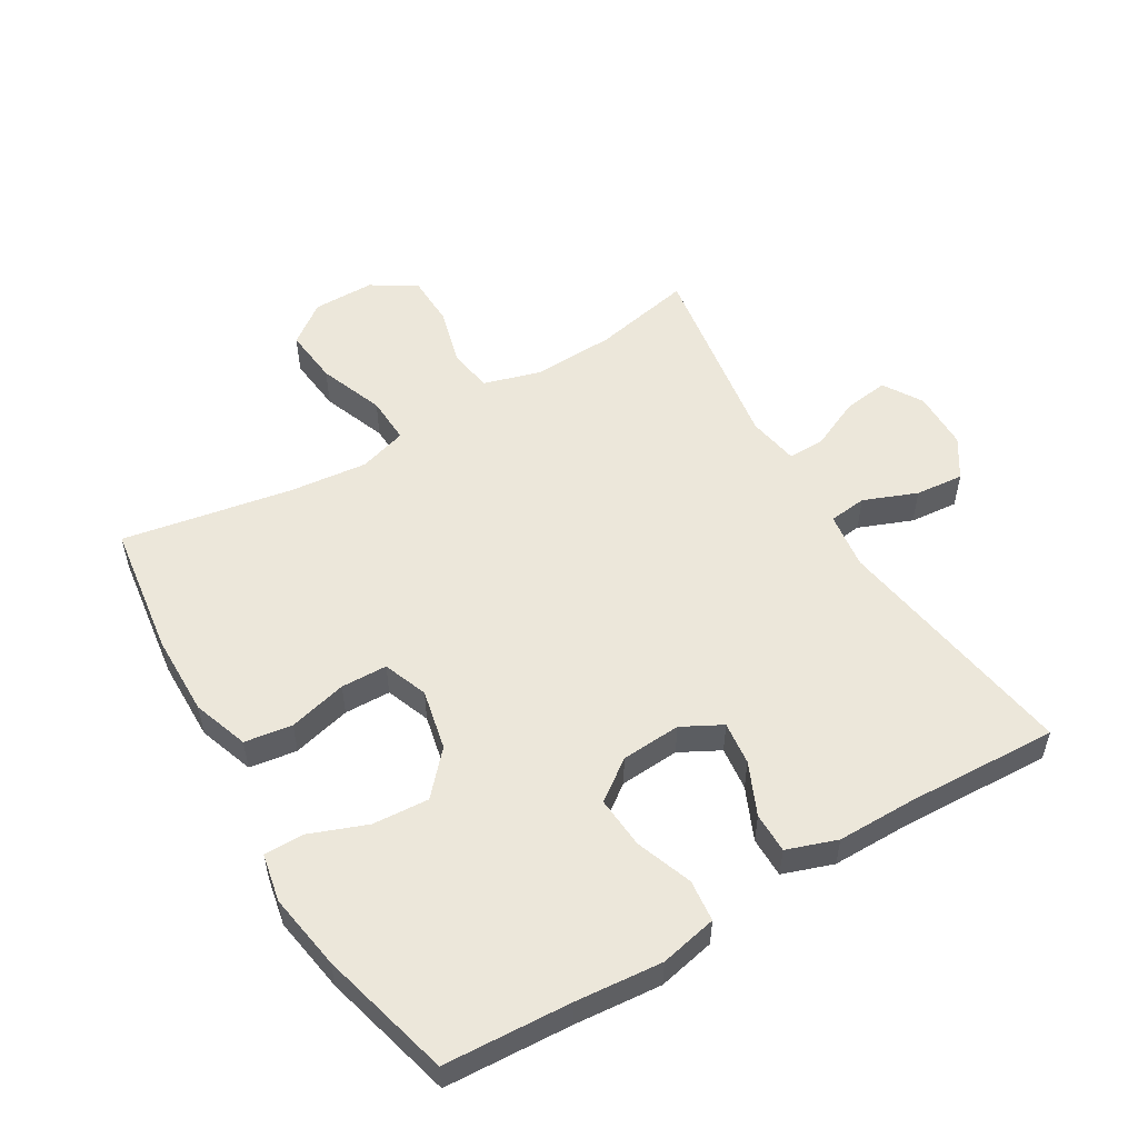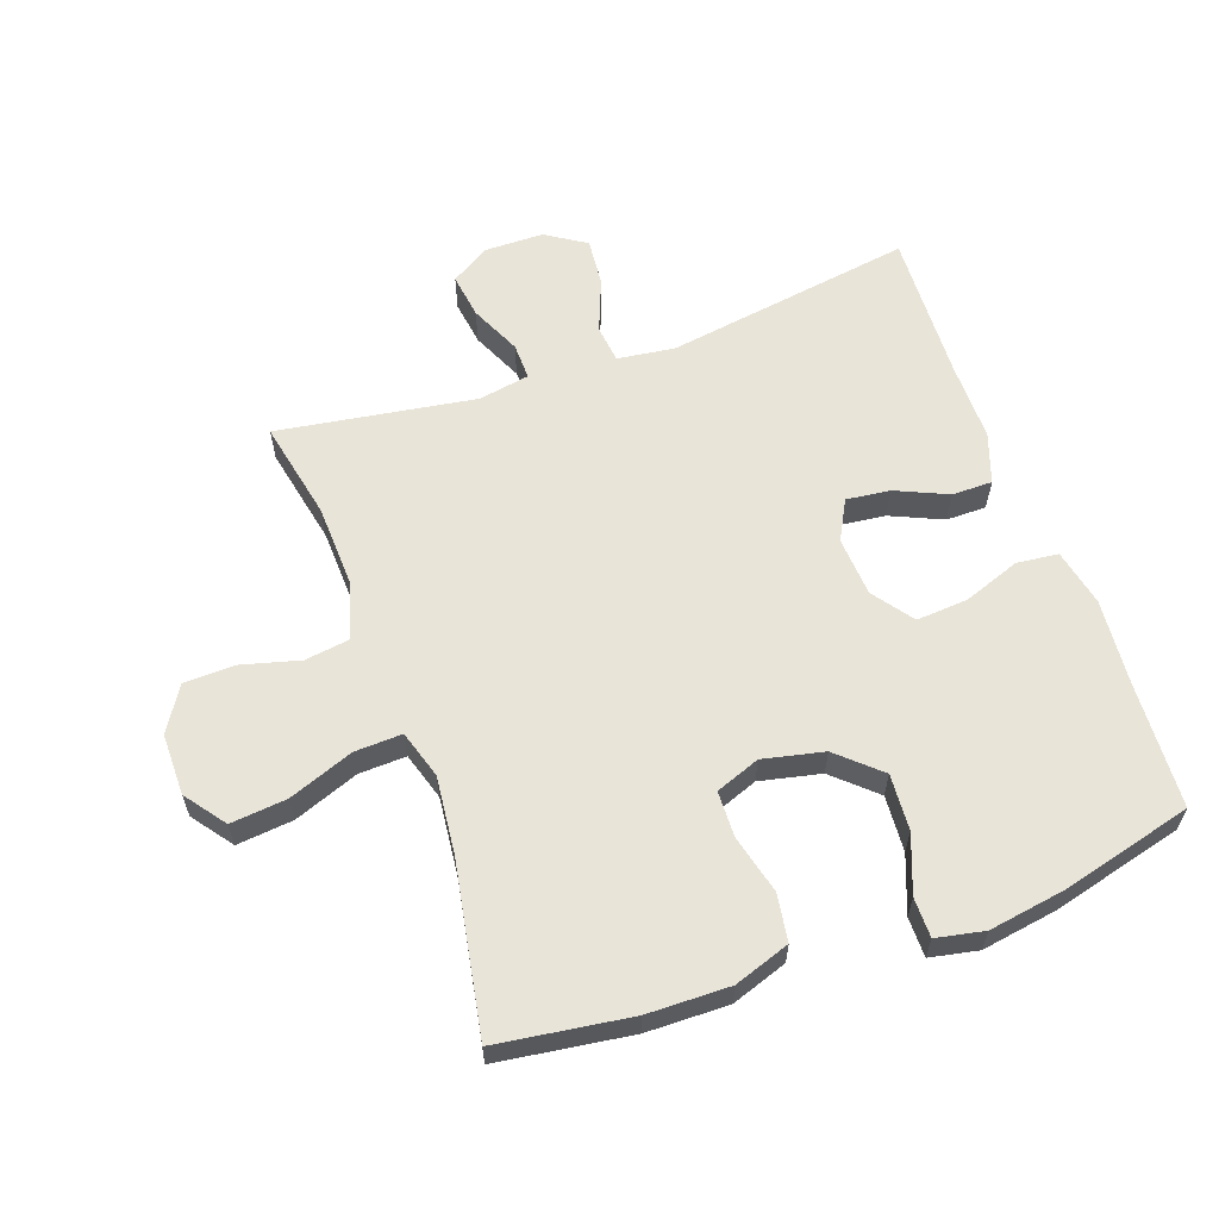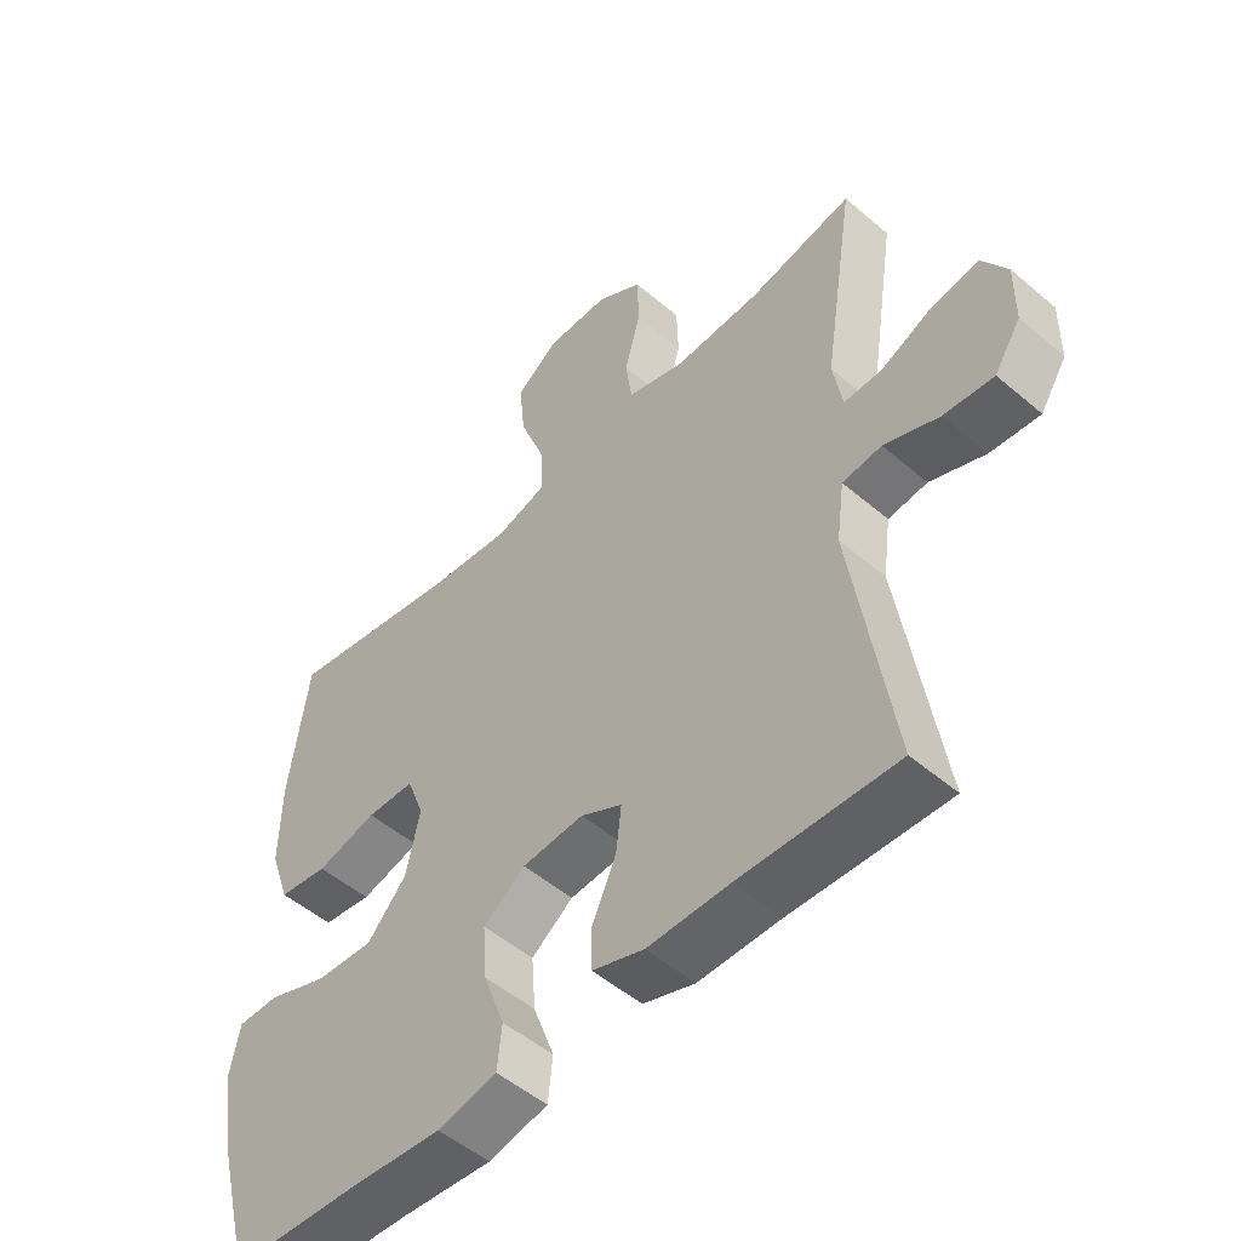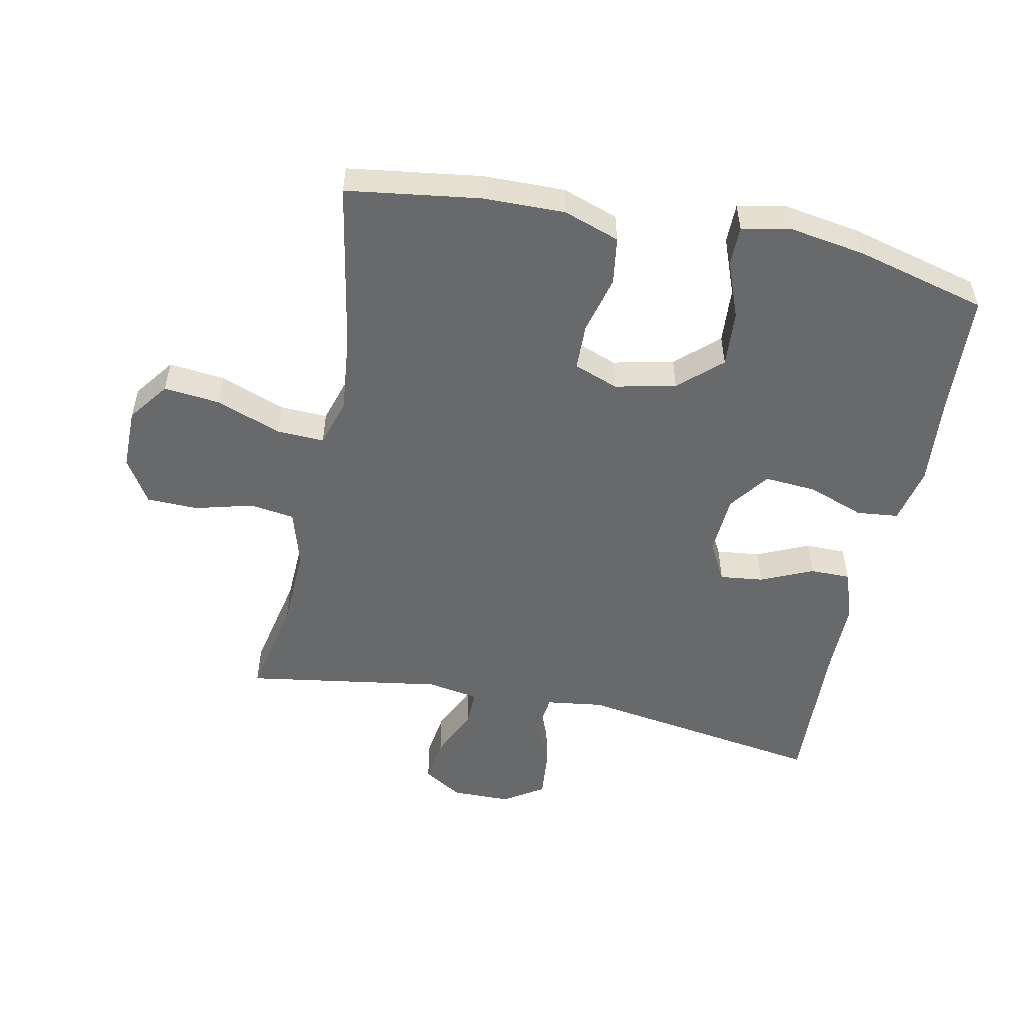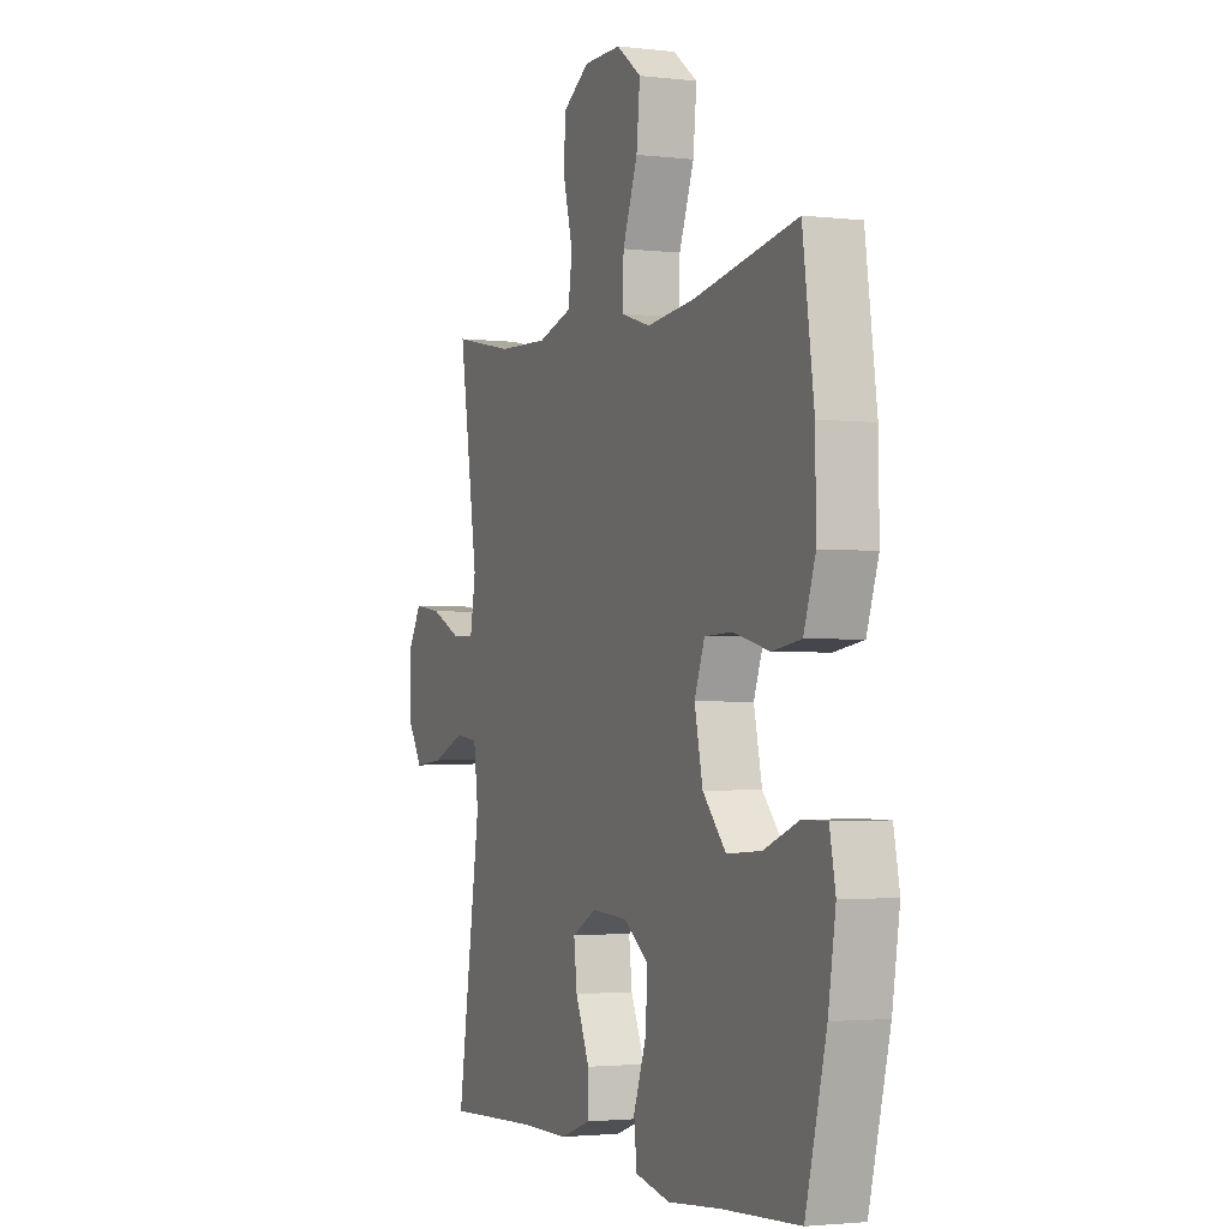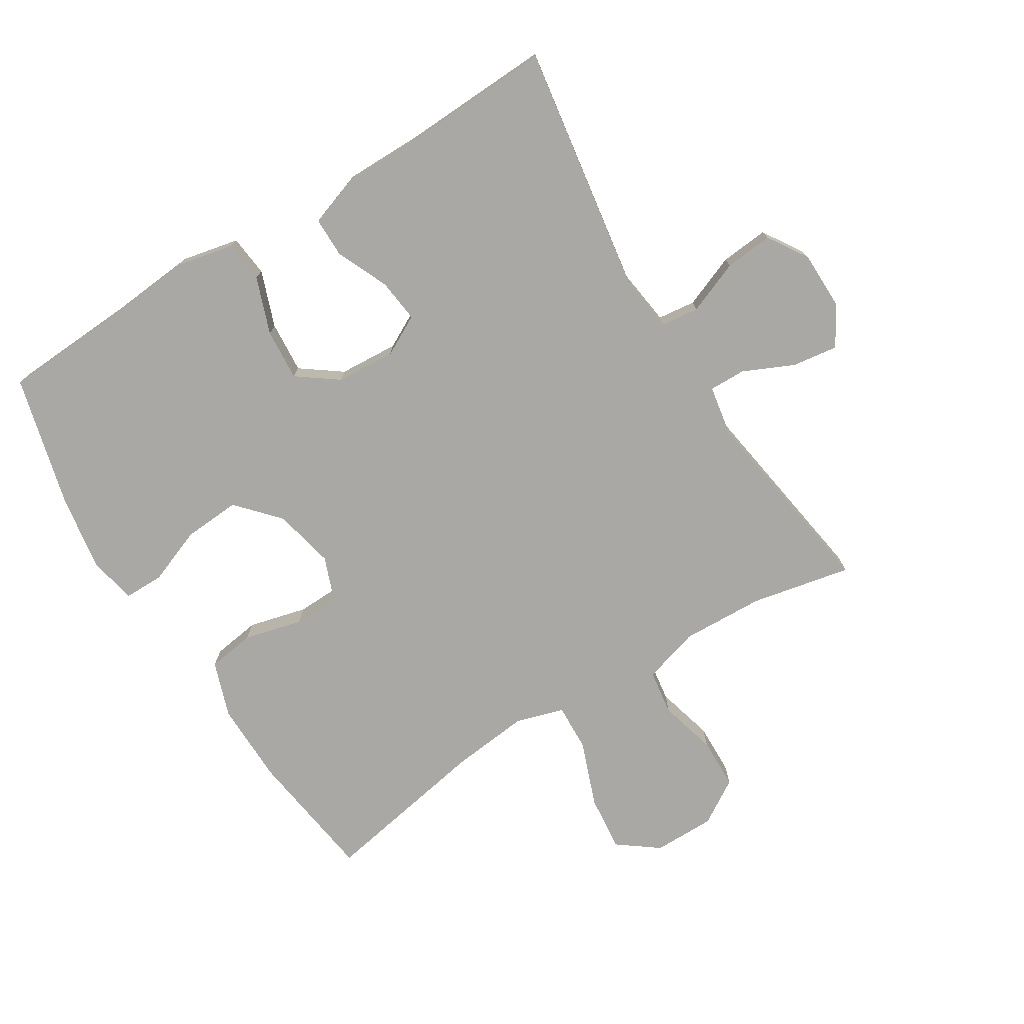
<metadata>
{"format":"obj","ext":"obj","renderer":"f3d","projection":"perspective","resolution":1024,"background":"white","views":[{"elev":53.9,"azim":149.2,"up":"+Y"},{"elev":60.7,"azim":70.4,"up":"+Y"},{"elev":-51.3,"azim":-132.8,"up":"+Z"},{"elev":-52.6,"azim":78.4,"up":"+Y"},{"elev":-2.4,"azim":67.4,"up":"+Z"},{"elev":-75.2,"azim":-148.2,"up":"+Y"}]}
</metadata>
<code>
v 0.5 0.07 -0.5
v 0.303 0.07 -0.511
v 0.168 0.07 -0.523
v 0.079 0.07 -0.504
v 0.072 0.07 -0.439
v 0.104 0.07 -0.351
v 0.11 0.07 -0.27
v 0.047 0.07 -0.224
v -0.046 0.07 -0.218
v -0.108 0.07 -0.251
v -0.1 0.07 -0.319
v -0.064 0.07 -0.4
v -0.064 0.07 -0.463
v -0.142 0.07 -0.49
v -0.265 0.07 -0.49
v -0.5 0.07 -0.5
v -0.44 0.07 -0.112
v -0.452 0.07 -0.023
v -0.511 0.07 -0.016
v -0.594 0.07 -0.049
v -0.669 0.07 -0.056
v -0.709 0.07 0.006
v -0.71 0.07 0.098
v -0.673 0.07 0.159
v -0.602 0.07 0.149
v -0.523 0.07 0.113
v -0.466 0.07 0.112
v -0.452 0.07 0.192
v -0.5 0.07 0.5
v -0.344 0.07 0.468
v -0.215 0.07 0.463
v -0.127 0.07 0.489
v -0.117 0.07 0.559
v -0.141 0.07 0.649
v -0.139 0.07 0.729
v -0.07 0.07 0.772
v 0.026 0.07 0.772
v 0.089 0.07 0.725
v 0.08 0.07 0.637
v 0.042 0.07 0.536
v 0.039 0.07 0.462
v 0.114 0.07 0.439
v 0.236 0.07 0.452
v 0.5 0.07 0.5
v 0.529 0.07 0.293
v 0.531 0.07 0.165
v 0.501 0.07 0.078
v 0.427 0.07 0.067
v 0.336 0.07 0.09
v 0.264 0.07 0.088
v 0.238 0.07 0.019
v 0.259 0.07 -0.076
v 0.318 0.07 -0.141
v 0.406 0.07 -0.135
v 0.495 0.07 -0.101
v 0.557 0.07 -0.101
v 0.572 0.07 -0.176
v 0.553 0.07 -0.295
v 0.5 0 -0.5
v 0.303 0 -0.511
v 0.168 0 -0.523
v 0.079 0 -0.504
v 0.072 0 -0.439
v 0.104 0 -0.351
v 0.11 0 -0.27
v 0.047 0 -0.224
v -0.046 0 -0.218
v -0.108 0 -0.251
v -0.1 0 -0.319
v -0.064 0 -0.4
v -0.064 0 -0.463
v -0.142 0 -0.49
v -0.265 0 -0.49
v -0.5 0 -0.5
v -0.44 0 -0.112
v -0.452 0 -0.023
v -0.511 0 -0.016
v -0.594 0 -0.049
v -0.669 0 -0.056
v -0.709 0 0.006
v -0.71 0 0.098
v -0.673 0 0.159
v -0.602 0 0.149
v -0.523 0 0.113
v -0.466 0 0.112
v -0.452 0 0.192
v -0.5 0 0.5
v -0.344 0 0.468
v -0.215 0 0.463
v -0.127 0 0.489
v -0.117 0 0.559
v -0.141 0 0.649
v -0.139 0 0.729
v -0.07 0 0.772
v 0.026 0 0.772
v 0.089 0 0.725
v 0.08 0 0.637
v 0.042 0 0.536
v 0.039 0 0.462
v 0.114 0 0.439
v 0.236 0 0.452
v 0.5 0 0.5
v 0.529 0 0.293
v 0.531 0 0.165
v 0.501 0 0.078
v 0.427 0 0.067
v 0.336 0 0.09
v 0.264 0 0.088
v 0.238 0 0.019
v 0.259 0 -0.076
v 0.318 0 -0.141
v 0.406 0 -0.135
v 0.495 0 -0.101
v 0.557 0 -0.101
v 0.572 0 -0.176
v 0.553 0 -0.295
f 57 58 1 2
f 54 55 56 57
f 53 54 57 2
f 52 53 2 3
f 51 52 3 4
f 46 47 48 49
f 46 49 50
f 43 44 45 46
f 42 43 46 50
f 41 42 50 51
f 37 38 39 40
f 37 40 41
f 36 37 41
f 33 34 35 36
f 32 33 36 41
f 31 32 41 51
f 28 29 30
f 27 28 30 31
f 23 24 25 26
f 23 26 27
f 22 23 27
f 19 20 21 22
f 19 22 27
f 18 19 27 31
f 15 16 17
f 11 12 13 14
f 10 11 14 15
f 4 5 6
f 51 4 6
f 51 6 7
f 31 51 7 8
f 18 31 8 9
f 10 15 17 18
f 9 10 18
f 60 59 116 115
f 115 114 113 112
f 60 115 112 111
f 61 60 111 110
f 62 61 110 109
f 107 106 105 104
f 108 107 104
f 104 103 102 101
f 108 104 101 100
f 109 108 100 99
f 98 97 96 95
f 99 98 95
f 99 95 94
f 94 93 92 91
f 99 94 91 90
f 109 99 90 89
f 88 87 86
f 89 88 86 85
f 84 83 82 81
f 85 84 81
f 85 81 80
f 80 79 78 77
f 85 80 77
f 89 85 77 76
f 75 74 73
f 72 71 70 69
f 73 72 69 68
f 64 63 62
f 64 62 109
f 65 64 109
f 66 65 109 89
f 67 66 89 76
f 76 75 73 68
f 76 68 67
f 1 59 60 2
f 2 60 61 3
f 3 61 62 4
f 4 62 63 5
f 5 63 64 6
f 6 64 65 7
f 7 65 66 8
f 8 66 67 9
f 9 67 68 10
f 10 68 69 11
f 11 69 70 12
f 12 70 71 13
f 13 71 72 14
f 14 72 73 15
f 15 73 74 16
f 16 74 75 17
f 17 75 76 18
f 18 76 77 19
f 19 77 78 20
f 20 78 79 21
f 21 79 80 22
f 22 80 81 23
f 23 81 82 24
f 24 82 83 25
f 25 83 84 26
f 26 84 85 27
f 27 85 86 28
f 28 86 87 29
f 29 87 88 30
f 30 88 89 31
f 31 89 90 32
f 32 90 91 33
f 33 91 92 34
f 34 92 93 35
f 35 93 94 36
f 36 94 95 37
f 37 95 96 38
f 38 96 97 39
f 39 97 98 40
f 40 98 99 41
f 41 99 100 42
f 42 100 101 43
f 43 101 102 44
f 44 102 103 45
f 45 103 104 46
f 46 104 105 47
f 47 105 106 48
f 48 106 107 49
f 49 107 108 50
f 50 108 109 51
f 51 109 110 52
f 52 110 111 53
f 53 111 112 54
f 54 112 113 55
f 55 113 114 56
f 56 114 115 57
f 57 115 116 58
f 58 116 59 1

</code>
